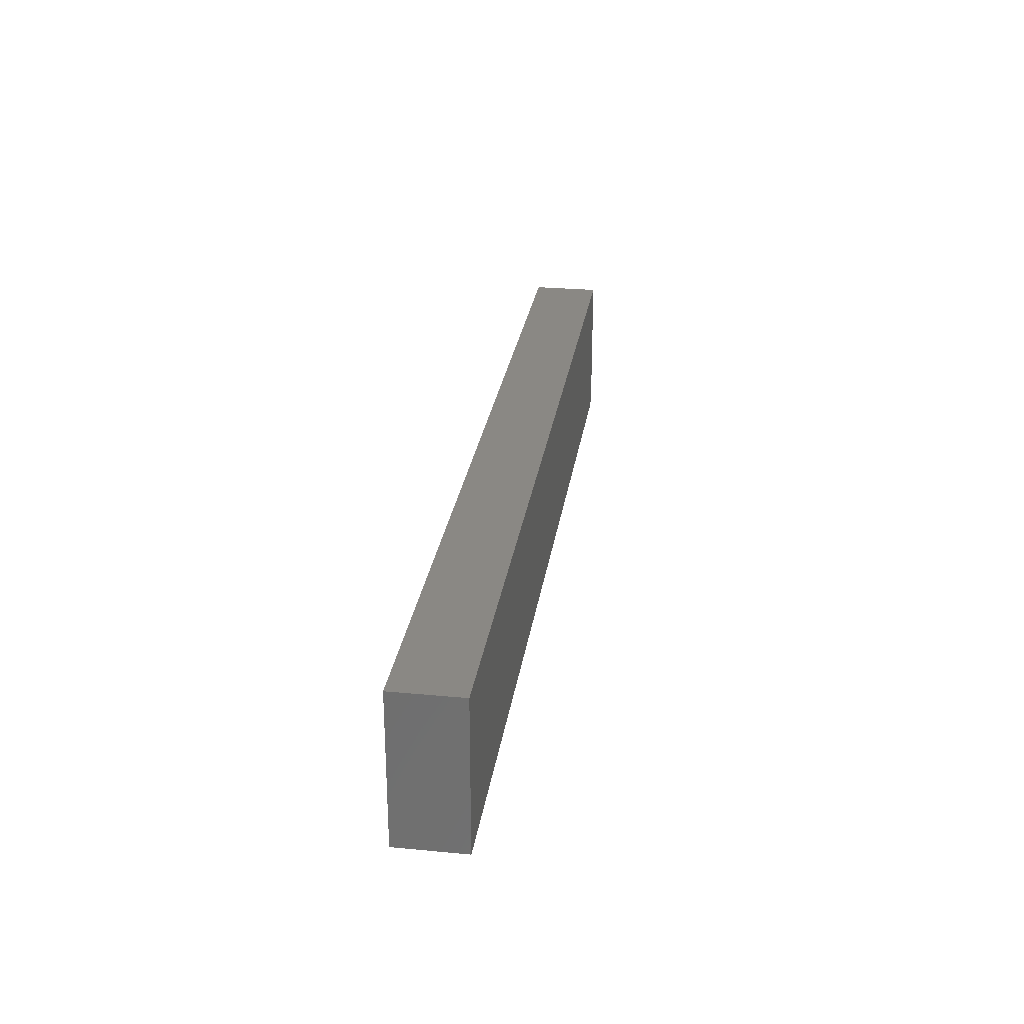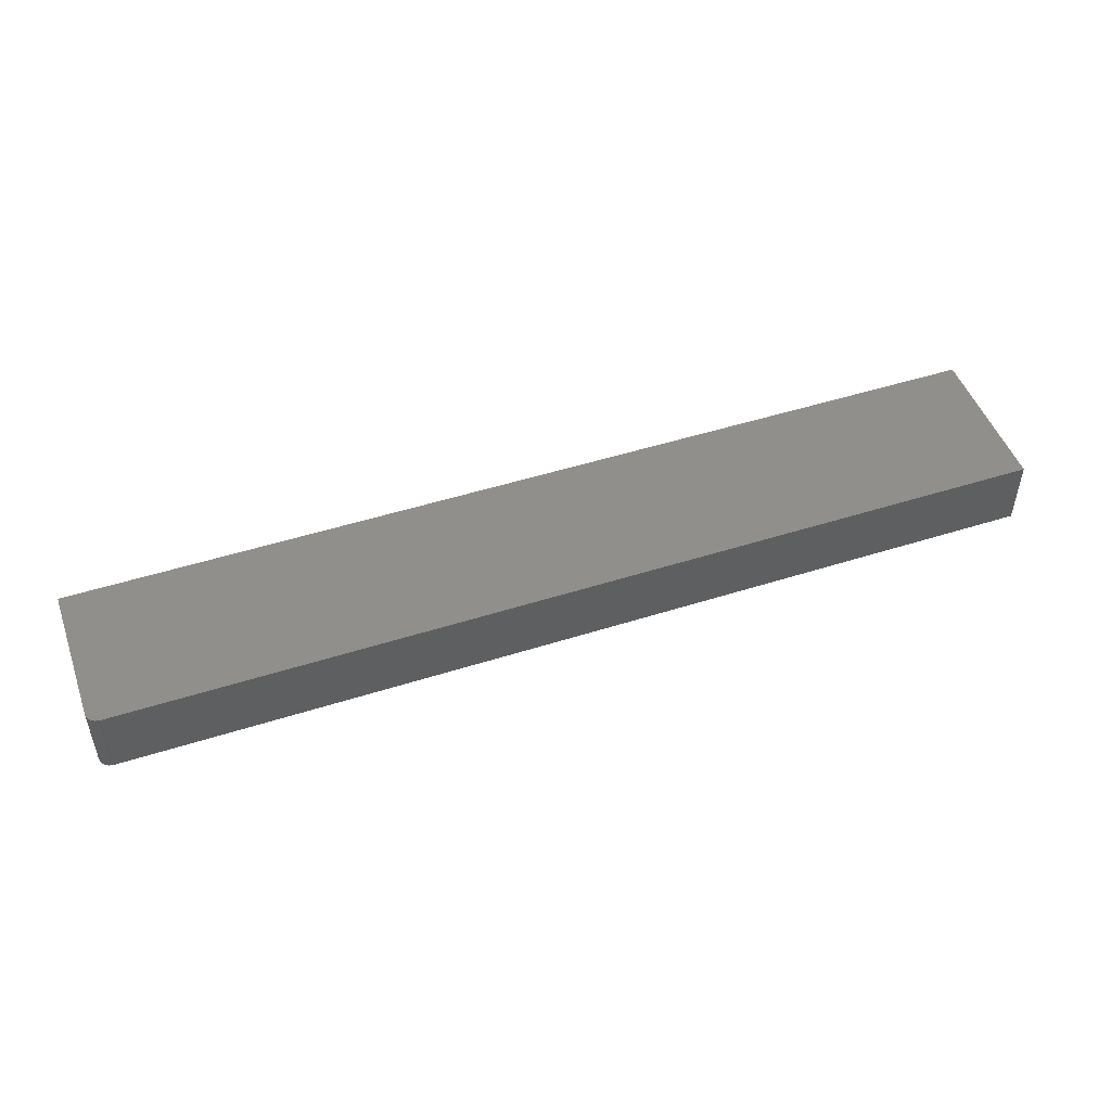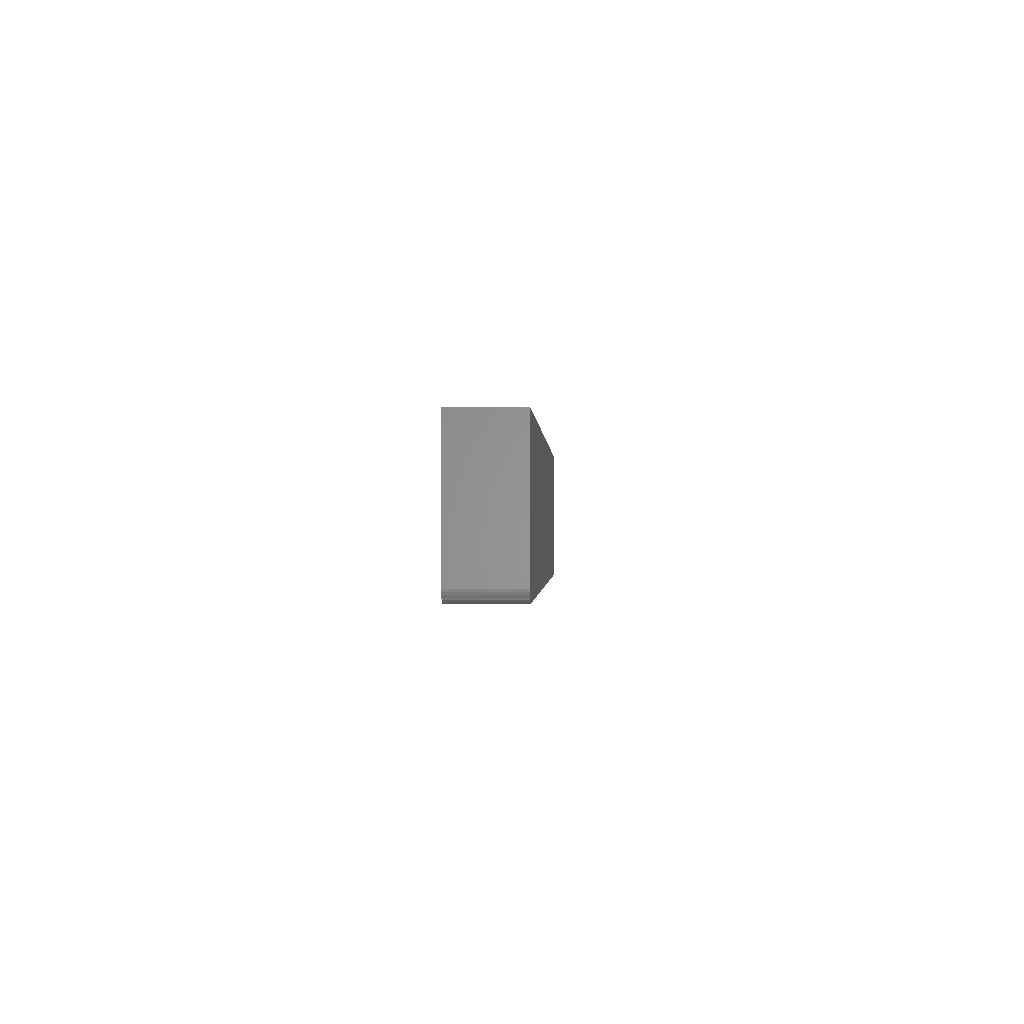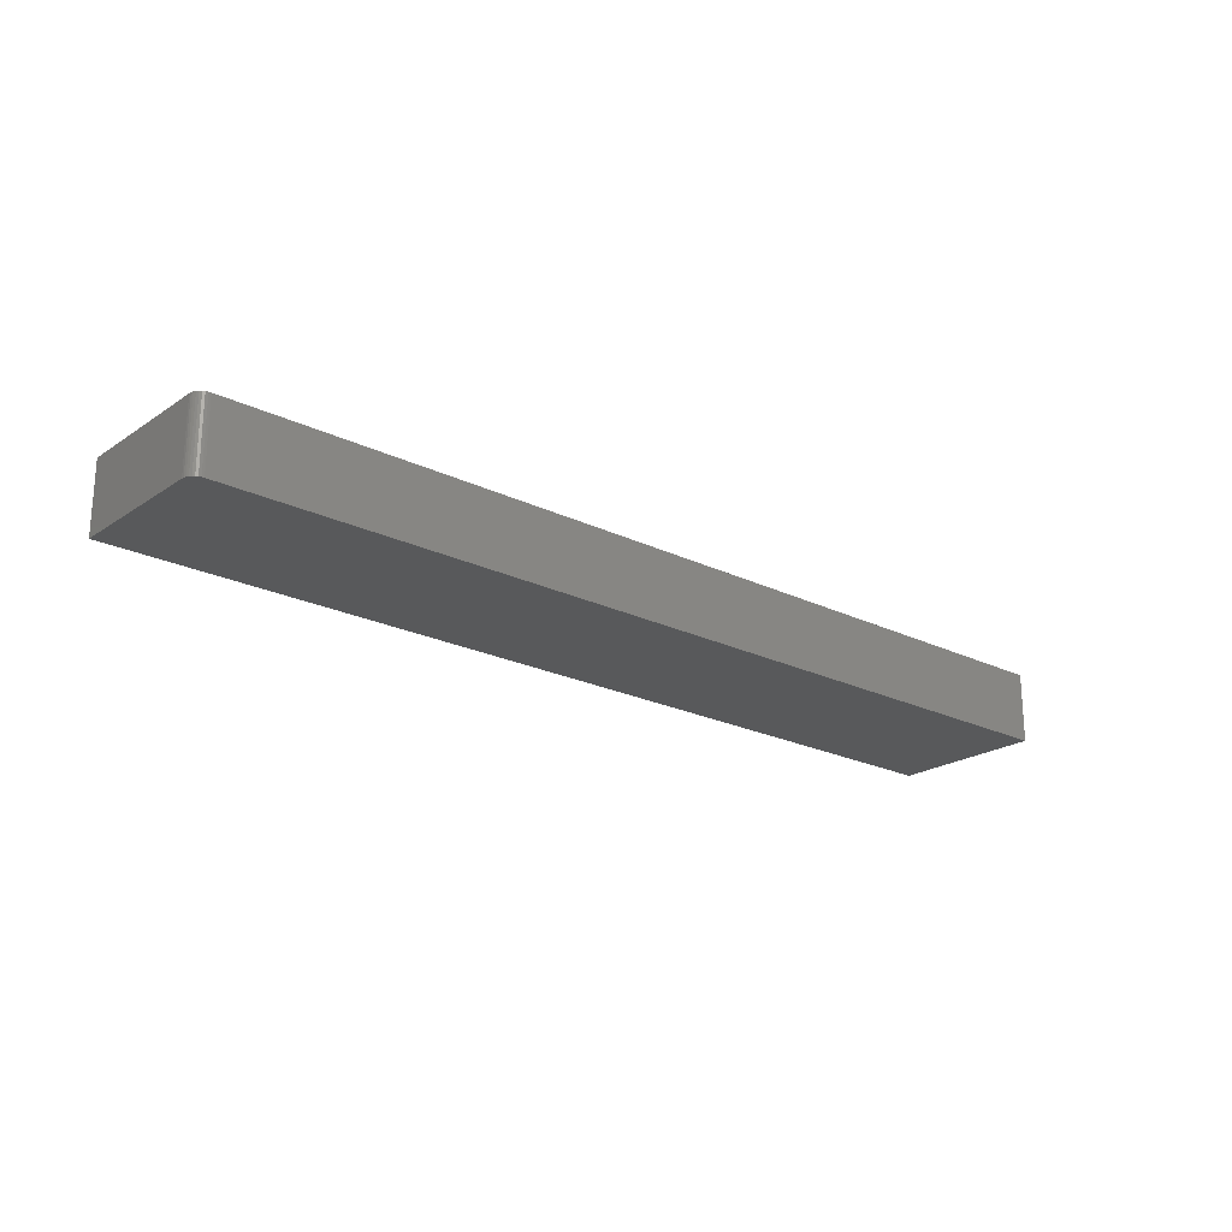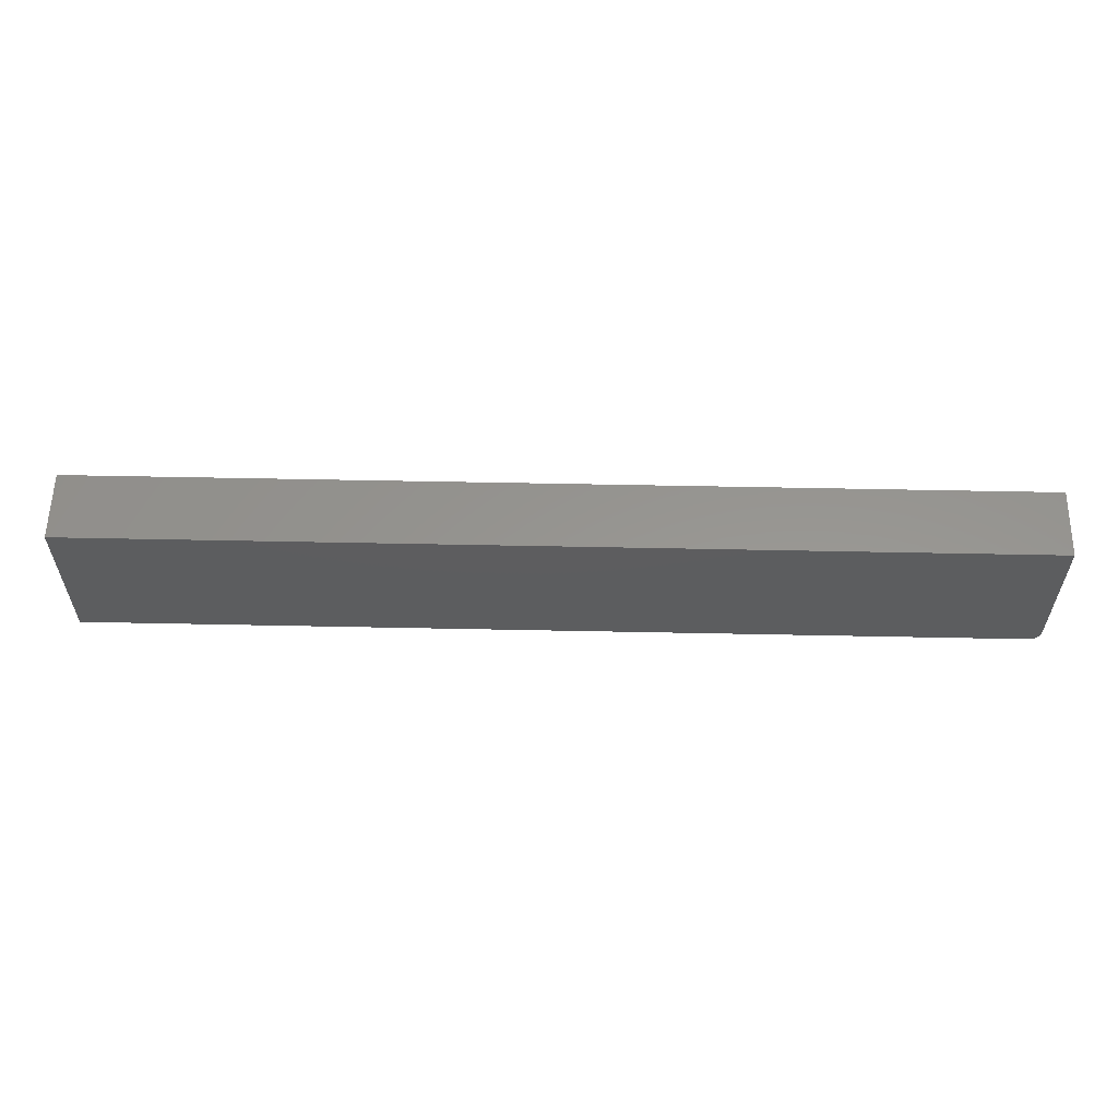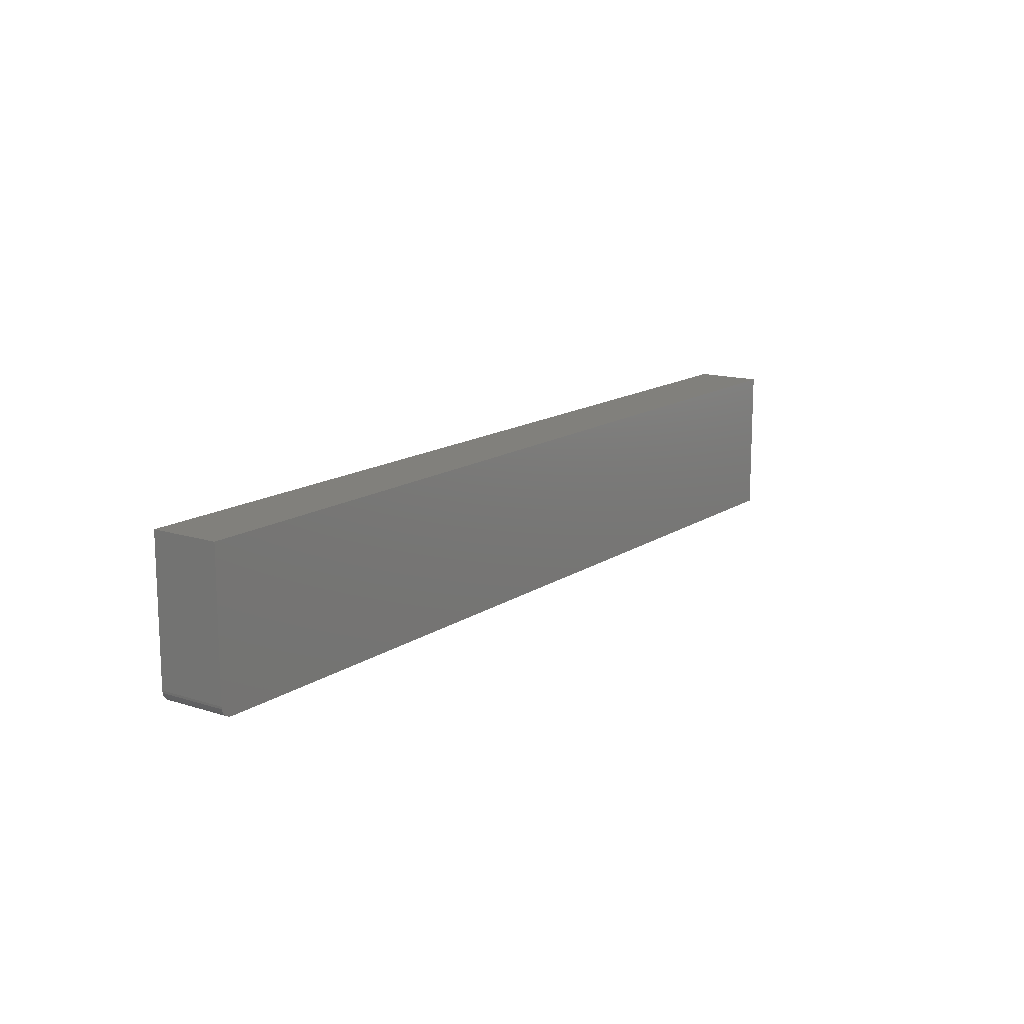
<metadata>
{"format":"stl","ext":"stl","renderer":"f3d","projection":"perspective","resolution":1024,"background":"white","views":[{"elev":27.2,"azim":98.3,"up":"+Y"},{"elev":48.9,"azim":-19.5,"up":"+Z"},{"elev":-0.6,"azim":-87.5,"up":"+Y"},{"elev":-21.7,"azim":-40.7,"up":"+Z"},{"elev":57.9,"azim":-178.8,"up":"+Y"},{"elev":14.1,"azim":-55.0,"up":"+Y"}]}
</metadata>
<code>
# stl→obj: 24 verts, 44 faces
v -0.7344 -0.2031 -0.07031
v 0.4922 -0.2031 -0.07031
v -0.7344 -0.2031 0.02122
v 0.4922 -0.2031 0.02122
v -0.75 5.081e-18 0.02122
v -0.75 0 -0.07031
v -0.75 -0.1875 0.02122
v -0.75 -0.1875 -0.07031
v -0.7497 -0.1905 0.02122
v -0.7488 -0.1935 0.02122
v -0.7474 -0.1962 0.02122
v -0.7454 -0.1985 0.02122
v -0.7431 -0.2005 0.02122
v -0.7404 -0.2019 0.02122
v -0.7374 -0.2028 0.02122
v 0.4922 1.43e-16 0.02122
v 0.4922 1.379e-16 -0.07031
v -0.7374 -0.2028 -0.07031
v -0.7404 -0.2019 -0.07031
v -0.7497 -0.1905 -0.07031
v -0.7431 -0.2005 -0.07031
v -0.7454 -0.1985 -0.07031
v -0.7474 -0.1962 -0.07031
v -0.7488 -0.1935 -0.07031
f 1 2 3
f 3 2 4
f 5 6 7
f 7 6 8
f 7 9 10
f 5 7 10
f 5 10 11
f 5 11 12
f 5 12 13
f 5 13 14
f 5 14 15
f 5 15 3
f 5 3 4
f 5 4 16
f 17 2 1
f 1 18 19
f 20 8 19
f 20 19 21
f 20 21 22
f 20 22 23
f 20 23 24
f 8 6 19
f 19 6 17
f 19 17 1
f 7 8 9
f 9 8 20
f 9 20 10
f 10 20 24
f 10 24 11
f 11 24 23
f 11 23 12
f 12 23 22
f 12 22 13
f 13 22 21
f 13 21 14
f 14 21 19
f 14 19 15
f 15 19 18
f 15 18 3
f 3 18 1
f 6 5 17
f 17 5 16
f 17 16 2
f 2 16 4

</code>
